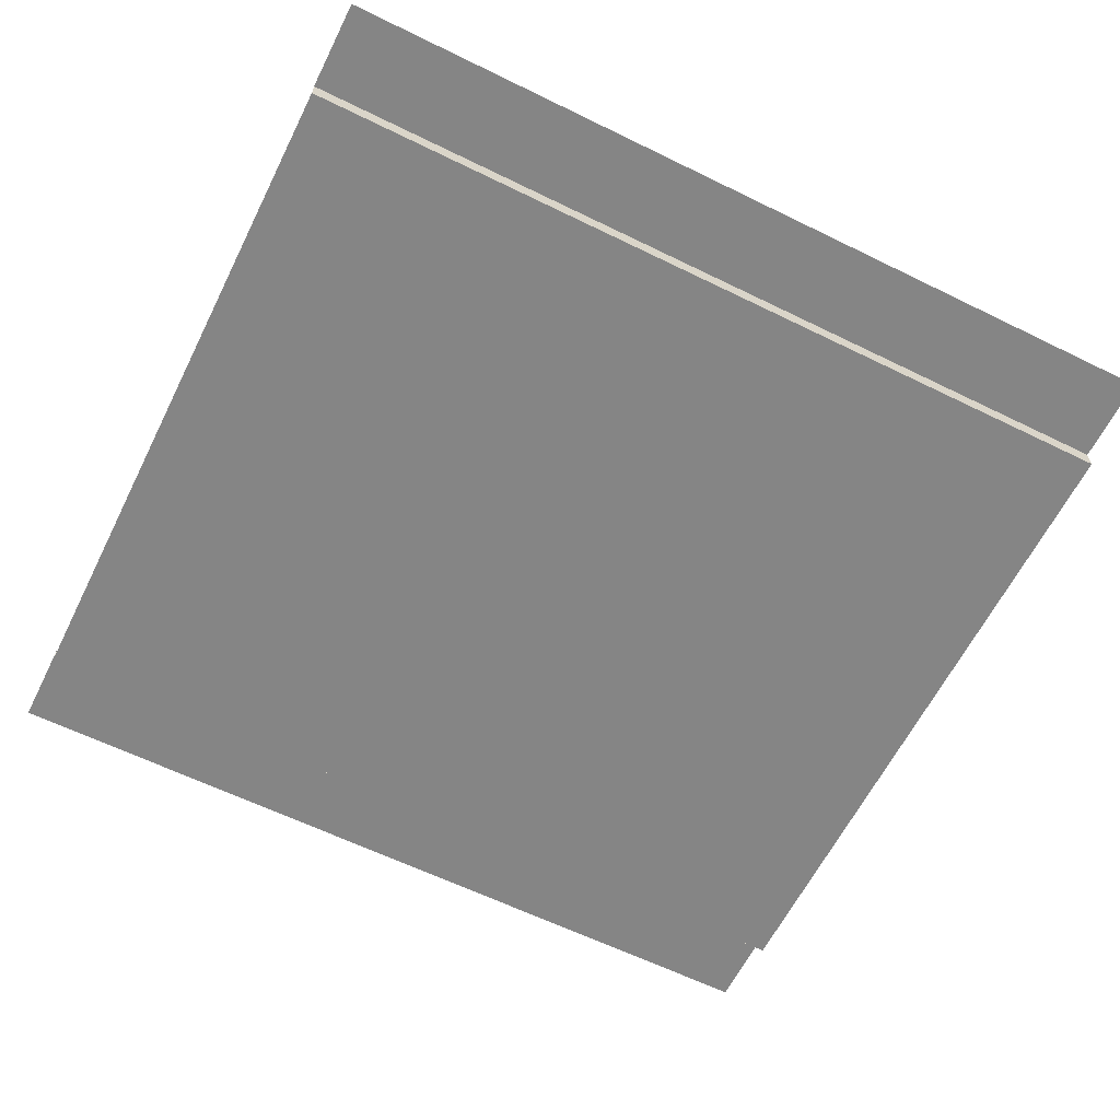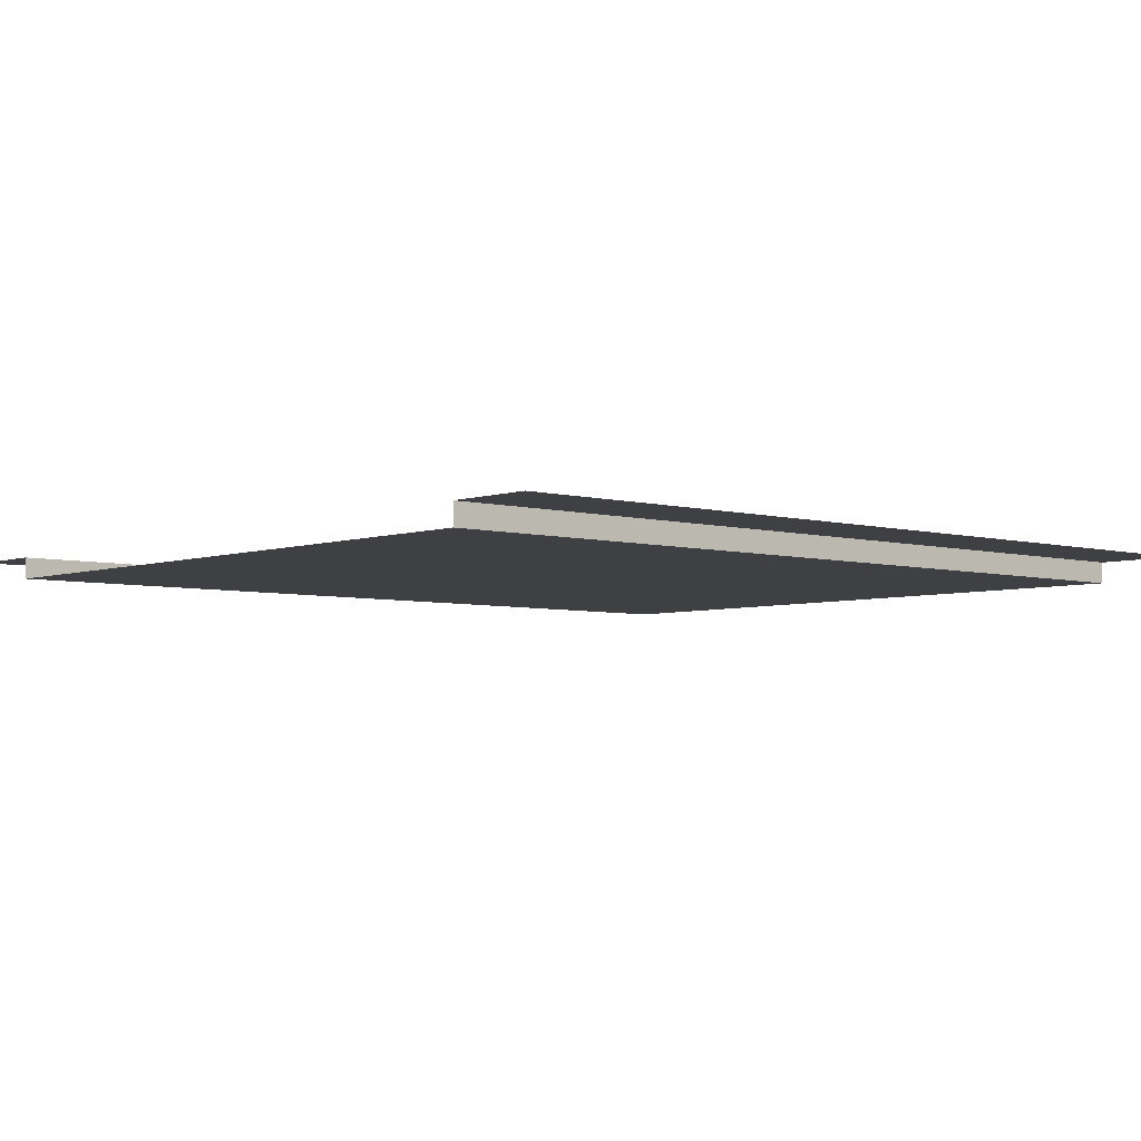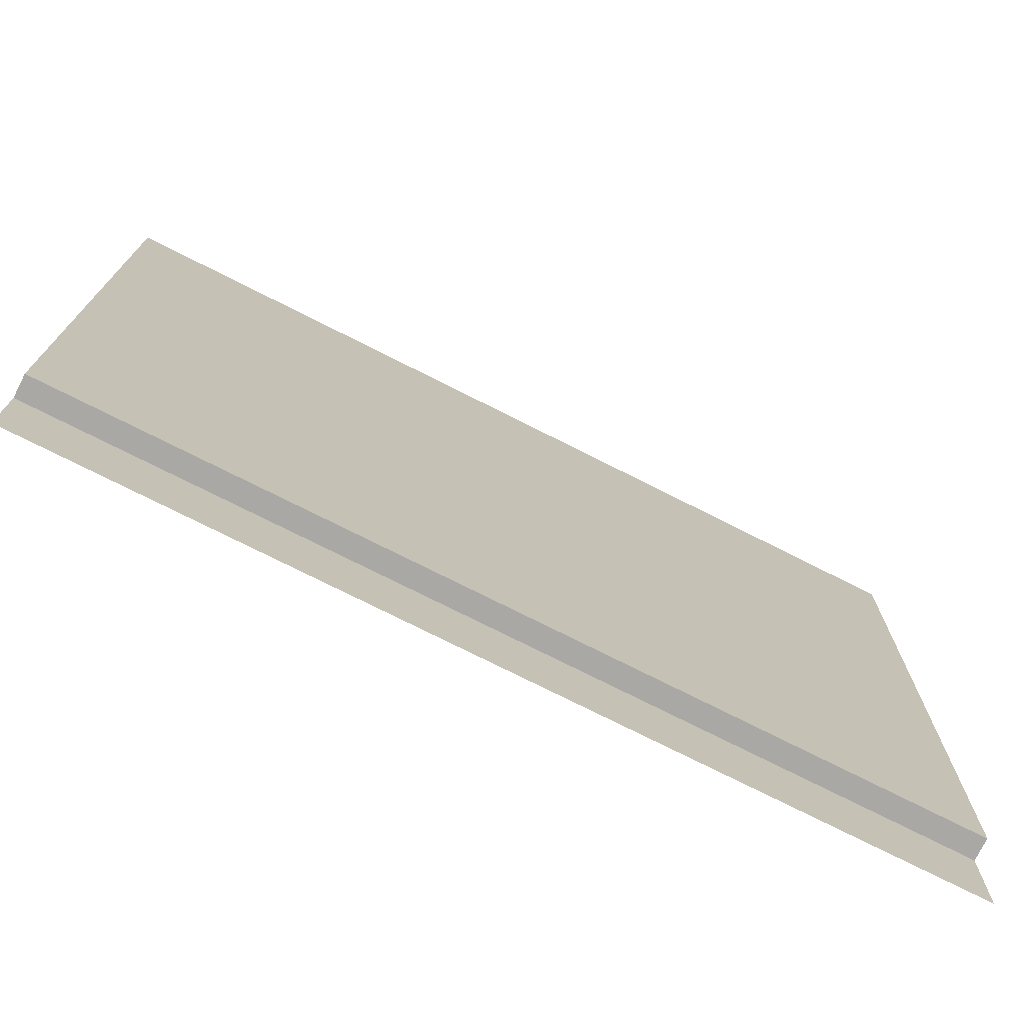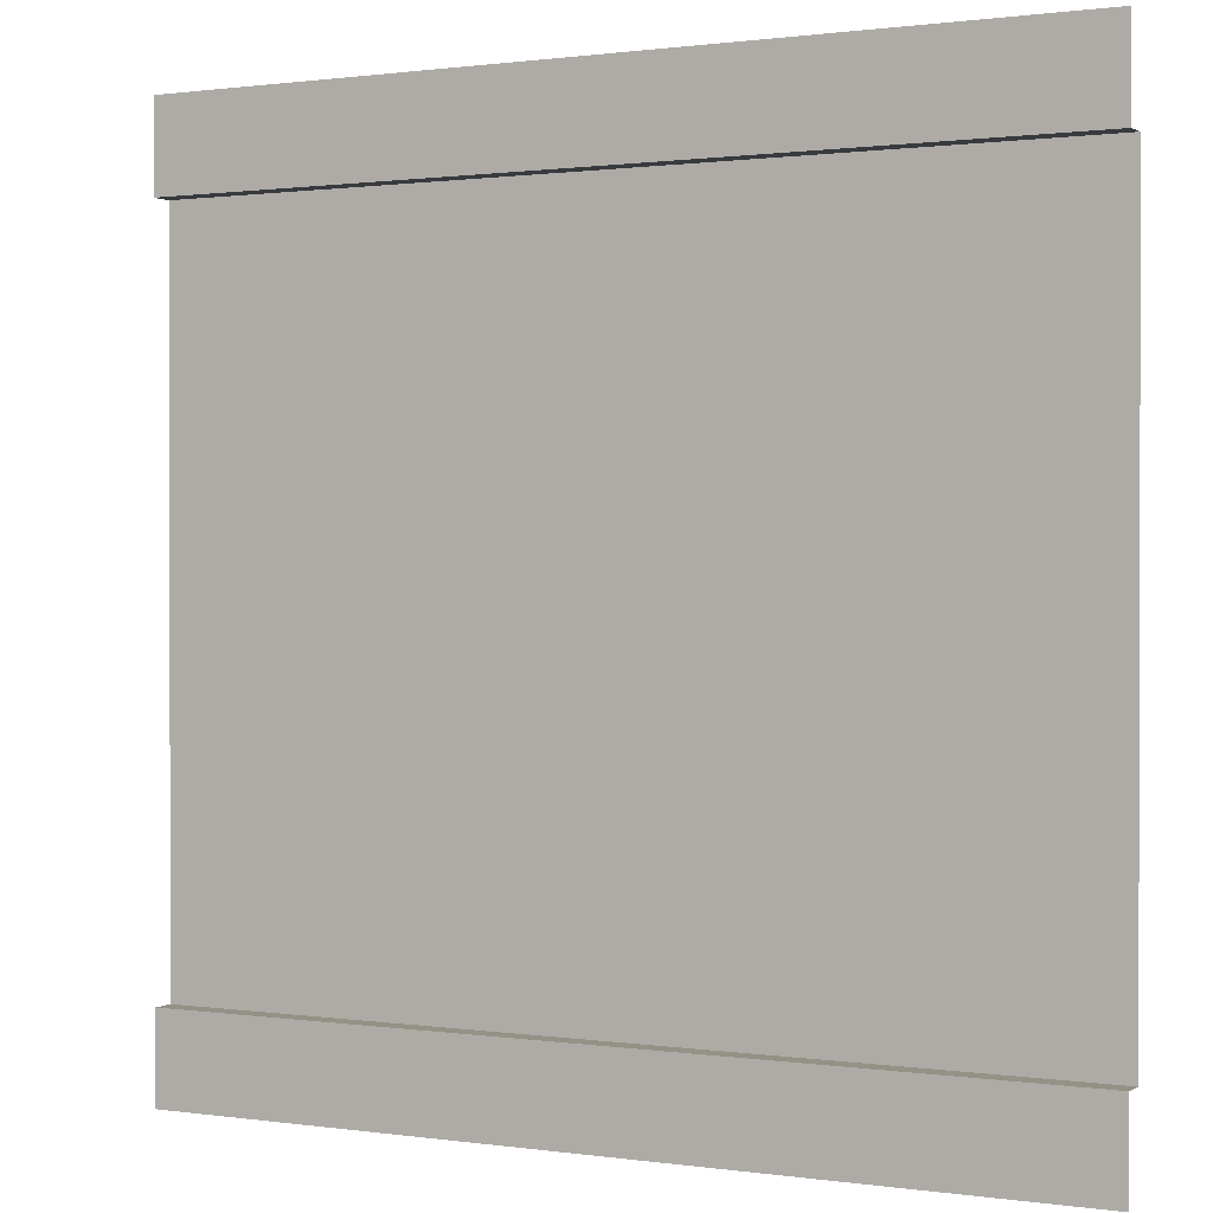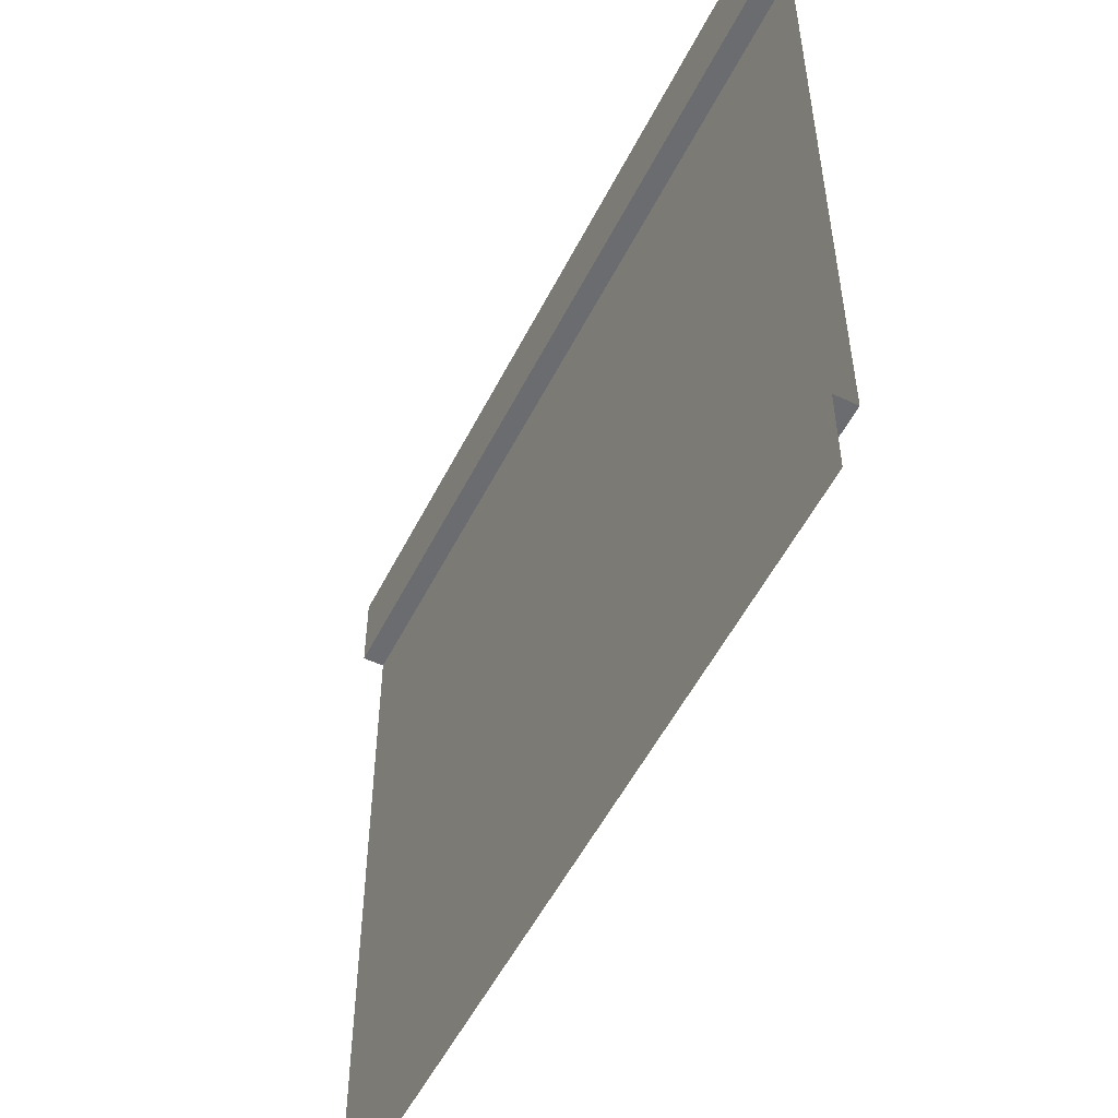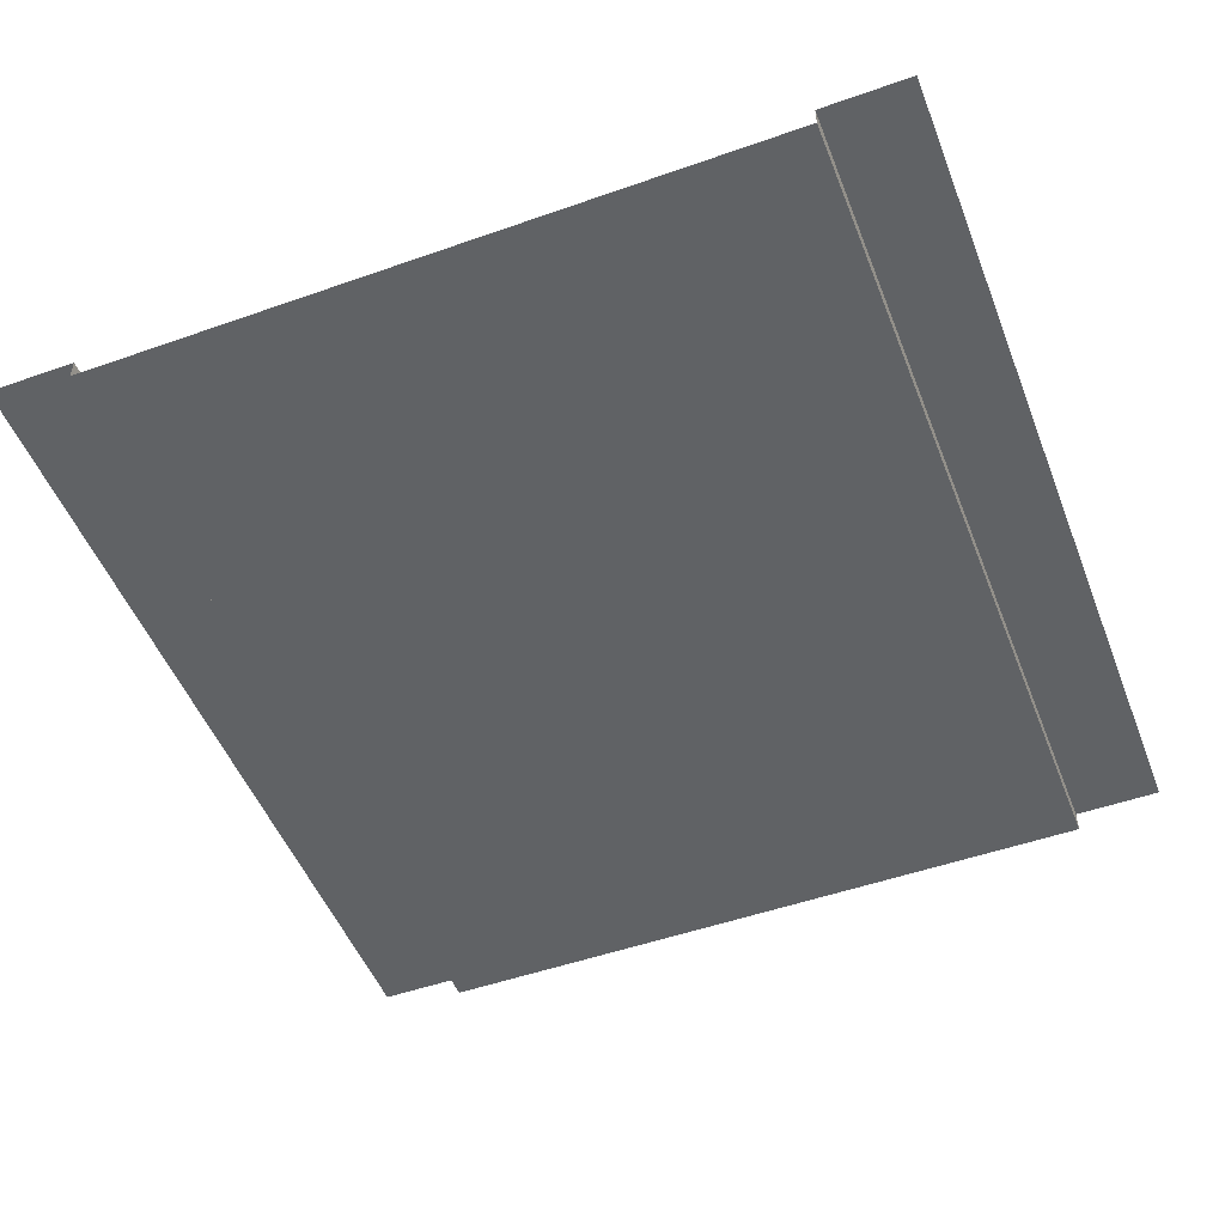
<metadata>
{"format":"obj","ext":"obj","renderer":"f3d","projection":"perspective","resolution":1024,"background":"white","views":[{"elev":-61.8,"azim":153.5,"up":"+Y"},{"elev":-4.7,"azim":138.3,"up":"+Y"},{"elev":-75.0,"azim":-26.8,"up":"+Z"},{"elev":0.8,"azim":-151.8,"up":"+Z"},{"elev":-53.7,"azim":-116.5,"up":"+Z"},{"elev":-50.5,"azim":-68.9,"up":"+Y"}]}
</metadata>
<code>
o Plane
v -1 0 0.8
v 1 0 0.8
v -1 0 -0.8
v 1 0 -0.8
v -1 0.05 0.8
v 1 0.05 0.8
v -1 0.05 -0.8
v 1 0.05 -0.8
v -1 0.05 1.002
v 1 0.05 1.002
v -1 0.05 -1.002
v 1 0.05 -1.002
f 1 2 4 3
f 3 4 8 7
f 2 1 5 6
f 7 8 12 11
f 6 5 9 10

</code>
